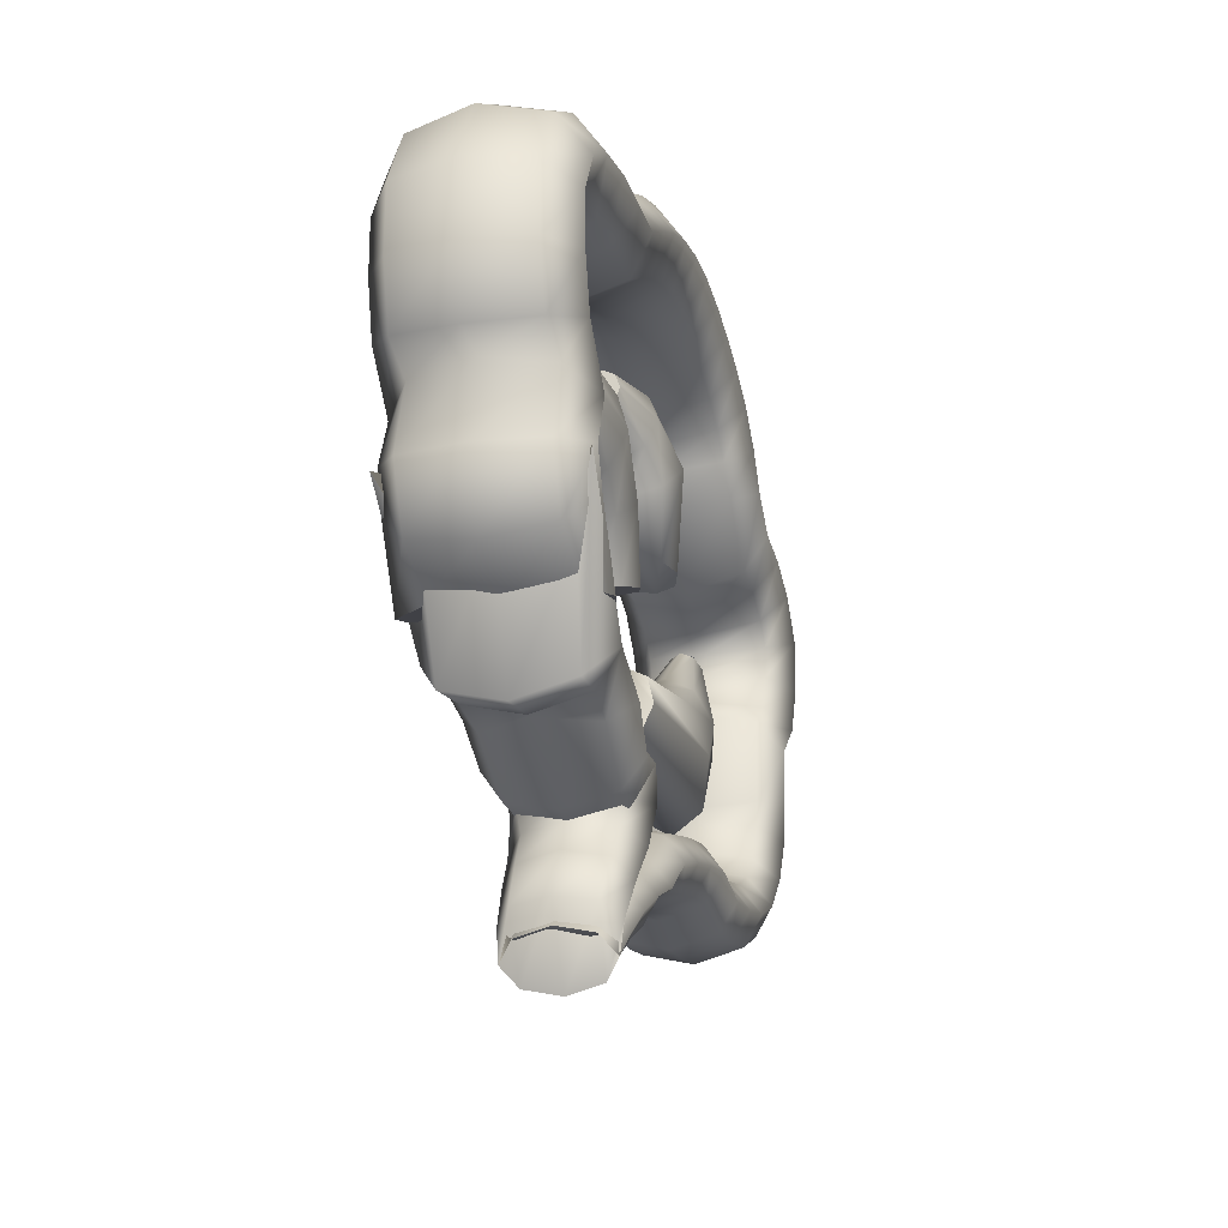
<metadata>
{"format":"obj","ext":"obj","renderer":"f3d","projection":"perspective","resolution":1024,"background":"white","views":[{"elev":-24.0,"azim":-75.5,"up":"+Y"}]}
</metadata>
<code>
g default
v -9.077 -1.623 -0
v -7.916 -2.825 -2.203
v -11.69 -3.777 -3.115
v -11.58 -3.358 -2.203
v -11.79 -3.869 0
v -11.58 -3.358 2.203
v -11.69 -3.777 3.115
v -7.916 -2.825 2.203
v -11.88 0.0349 -0
v -12.23 -0.3958 -2.201
v -13.07 -1.435 -3.113
v -13.91 -2.475 -2.201
v -14.26 -2.906 0
v -13.91 -2.475 2.201
v -13.07 -1.435 3.113
v -12.23 -0.3958 2.201
v -11.77 0.3935 -0
v -12.3 0.248 -2.199
v -13.59 -0.1034 -3.111
v -14.88 -0.4548 -2.199
v -15.42 -0.6003 0
v -14.88 -0.4548 2.199
v -13.59 -0.1034 3.111
v -12.3 0.248 2.199
v -11.1 1.063 -0
v -11.61 1.258 -2.198
v -12.86 1.727 -3.108
v -14.12 2.197 -2.198
v -14.63 2.392 0
v -14.12 2.197 2.198
v -12.86 1.727 3.108
v -11.61 1.258 2.198
v -12.68 4.024 -0
v -13.19 3.81 -2.196
v -14.42 3.292 -3.106
v -15.65 2.774 -2.196
v -16.16 2.559 0
v -15.65 2.774 2.196
v -14.42 3.292 3.106
v -13.19 3.81 2.196
v -13.08 5.443 -0
v -13.62 5.355 -2.194
v -14.94 5.144 -3.103
v -16.25 4.932 -2.194
v -16.8 4.844 0
v -16.25 4.932 2.194
v -14.94 5.144 3.103
v -13.62 5.355 2.194
v -13.11 6.711 -0
v -13.66 6.813 -2.192
v -14.97 7.06 -3.1
v -16.28 7.306 -2.192
v -16.82 7.408 0
v -16.28 7.306 2.192
v -14.97 7.06 3.1
v -13.66 6.813 2.192
v -12.75 7.382 -0
v -13.14 7.772 -2.19
v -14.08 8.714 -3.098
v -15.02 9.656 -2.19
v -15.41 10.05 0
v -15.02 9.656 2.19
v -14.08 8.714 3.098
v -13.14 7.772 2.19
v -11.79 7.989 -0
v -11.99 8.5 -2.189
v -12.48 9.735 -3.095
v -12.98 10.97 -2.189
v -13.18 11.48 0
v -12.98 10.97 2.189
v -12.48 9.735 3.095
v -11.99 8.5 2.189
v -10.38 8.333 -0
v -10.46 8.878 -2.187
v -10.64 10.2 -3.093
v -10.82 11.51 -2.187
v -10.9 12.06 0
v -10.82 11.51 2.187
v -10.64 10.2 3.093
v -10.46 8.878 2.187
v -8.792 8.431 -0
v -8.776 8.981 -2.185
v -8.737 10.31 -3.09
v -8.699 11.64 -2.185
v -8.683 12.19 0
v -8.699 11.64 2.185
v -8.737 10.31 3.09
v -8.776 8.981 2.185
v -6.112 8.791 -0
v -6.386 9.267 -2.183
v -7.046 10.42 -3.088
v -7.706 11.57 -2.183
v -7.98 12.05 0
v -7.706 11.57 2.183
v -7.046 10.42 3.088
v -6.386 9.267 2.183
v -4.612 9.734 -0
v -4.896 10.2 -2.182
v -5.581 11.34 -3.085
v -6.266 12.47 -2.182
v -6.55 12.94 0
v -6.266 12.47 2.182
v -5.581 11.34 3.085
v -4.896 10.2 2.182
v -3.241 10.49 -0
v -3.482 10.98 -2.18
v -4.064 12.17 -3.083
v -4.646 13.36 -2.18
v -4.887 13.86 0
v -4.646 13.36 2.18
v -4.064 12.17 3.083
v -3.482 10.98 2.18
v -1.889 11.05 -0
v -2.058 11.57 -2.178
v -2.464 12.83 -3.081
v -2.871 14.09 -2.178
v -3.039 14.61 0
v -2.871 14.09 2.178
v -2.464 12.83 3.081
v -2.058 11.57 2.178
v -0.6508 11.33 -0
v -0.7248 11.87 -2.177
v -0.9034 13.19 -3.078
v -1.082 14.5 -2.177
v -1.156 15.04 0
v -1.082 14.5 2.177
v -0.9034 13.19 3.078
v -0.7248 11.87 2.177
v 0.647 11.4 -0
v 0.6613 11.95 -2.175
v 0.6959 13.27 -3.076
v 0.7304 14.59 -2.175
v 0.7448 15.14 0
v 0.7304 14.59 2.175
v 0.6959 13.27 3.076
v 0.6613 11.95 2.175
v 2.008 11.27 -0
v 2.091 11.81 -2.174
v 2.291 13.12 -3.074
v 2.491 14.43 -2.174
v 2.574 14.97 0
v 2.491 14.43 2.174
v 2.291 13.12 3.074
v 2.091 11.81 2.174
v 3.393 10.99 -0
v 3.529 11.52 -2.172
v 3.86 12.8 -3.072
v 4.191 14.08 -2.172
v 4.328 14.61 0
v 4.191 14.08 2.172
v 3.86 12.8 3.072
v 3.529 11.52 2.172
v 4.72 10.57 -0
v 4.916 11.08 -2.171
v 5.388 12.31 -3.07
v 5.861 13.55 -2.171
v 6.057 14.06 0
v 5.861 13.55 2.171
v 5.388 12.31 3.07
v 4.916 11.08 2.171
v 5.855 10.03 -0
v 6.141 10.5 -2.169
v 6.832 11.62 -3.068
v 7.522 12.74 -2.169
v 7.808 13.21 0
v 7.522 12.74 2.169
v 6.832 11.62 3.068
v 6.141 10.5 2.169
v 6.667 9.357 -0
v 7.074 9.72 -2.168
v 8.058 10.6 -3.065
v 9.042 11.47 -2.168
v 9.449 11.84 0
v 9.042 11.47 2.168
v 8.058 10.6 3.065
v 7.074 9.72 2.168
v 7.383 8.319 -0
v 7.849 8.602 -2.166
v 8.975 9.284 -3.063
v 10.1 9.967 -2.166
v 10.57 10.25 0
v 10.1 9.967 2.166
v 8.975 9.284 3.063
v 7.849 8.602 2.166
v 10.37 6.375 -0
v 10.35 6.919 -2.164
v 10.3 8.234 -3.061
v 10.26 9.549 -2.164
v 10.24 10.09 0
v 10.26 9.549 2.164
v 10.3 8.234 3.061
v 10.35 6.919 2.164
v 11.66 6.229 -0
v 11.79 6.758 -2.162
v 12.11 8.033 -3.058
v 12.43 9.308 -2.162
v 12.56 9.837 0
v 12.43 9.308 2.162
v 12.11 8.033 3.058
v 11.79 6.758 2.162
v 12.85 5.775 -0
v 13.13 6.241 -2.161
v 13.81 7.367 -3.056
v 14.48 8.493 -2.161
v 14.76 8.96 0
v 14.48 8.493 2.161
v 13.81 7.367 3.056
v 13.13 6.241 2.161
v 13.39 5.237 -0
v 13.88 5.476 -2.159
v 15.06 6.052 -3.053
v 16.24 6.628 -2.159
v 16.73 6.866 0
v 16.24 6.628 2.159
v 15.06 6.052 3.053
v 13.88 5.476 2.159
v 13.52 4.45 -0
v 14.05 4.392 -2.11
v 15.32 4.252 -2.984
v 16.6 4.112 -2.11
v 17.13 4.054 0
v 16.6 4.112 2.11
v 15.32 4.252 2.984
v 14.05 4.392 2.11
v 13.23 3.293 -0
v 13.7 3.057 -2.057
v 14.81 2.488 -2.909
v 15.92 1.92 -2.057
v 16.38 1.684 0
v 15.92 1.92 2.057
v 14.81 2.488 2.909
v 13.7 3.057 2.057
v 12.35 2.464 -0
v 12.69 2.095 -2.004
v 13.52 1.202 -2.834
v 14.35 0.3097 -2.004
v 14.7 -0.05994 0
v 14.35 0.3097 2.004
v 13.52 1.202 2.834
v 12.69 2.095 2.004
v 12.25 -1.113 -0
v 12.69 -0.8975 -1.953
v 13.76 -0.3768 -2.762
v 14.82 0.1438 -1.953
v 15.26 0.3595 0
v 14.82 0.1438 1.953
v 13.76 -0.3768 2.762
v 12.69 -0.8975 1.953
v 12.25 -1.709 -0
v 12.72 -1.822 -1.903
v 13.84 -2.095 -2.691
v 14.96 -2.368 -1.903
v 15.43 -2.481 0
v 14.96 -2.368 1.903
v 13.84 -2.095 2.691
v 12.72 -1.822 1.903
v 11.81 -2.918 -0
v 12.21 -3.154 -1.852
v 13.19 -3.722 -2.619
v 14.16 -4.291 -1.852
v 14.56 -4.527 0
v 14.16 -4.291 1.852
v 13.19 -3.722 2.619
v 12.21 -3.154 1.852
v 11.14 -3.748 -0
v 11.42 -4.11 -1.804
v 12.08 -4.983 -2.551
v 12.74 -5.857 -1.804
v 13.01 -6.219 0
v 12.74 -5.857 1.804
v 12.08 -4.983 2.551
v 11.42 -4.11 1.804
v 10.12 -4.312 -0
v 10.25 -4.733 -1.755
v 10.58 -5.749 -2.482
v 10.91 -6.765 -1.755
v 11.04 -7.185 0
v 10.91 -6.765 1.755
v 10.58 -5.749 2.482
v 10.25 -4.733 1.755
v 8.715 -4.654 -0
v 8.778 -5.079 -1.706
v 8.93 -6.105 -2.413
v 9.083 -7.131 -1.706
v 9.146 -7.556 0
v 9.083 -7.131 1.706
v 8.93 -6.105 2.413
v 8.778 -5.079 1.706
v 7.078 -4.906 -0
v 7.13 -5.321 -1.658
v 7.254 -6.321 -2.345
v 7.379 -7.321 -1.658
v 7.43 -7.735 0
v 7.379 -7.321 1.658
v 7.254 -6.321 2.345
v 7.13 -5.321 1.658
v 5.366 -4.514 -0
v 5.429 -4.915 -1.609
v 5.58 -5.881 -2.276
v 5.732 -6.847 -1.609
v 5.795 -7.248 0
v 5.732 -6.847 1.609
v 5.58 -5.881 2.276
v 5.429 -4.915 1.609
v 3.628 -4.882 -0
v 3.713 -5.265 -1.561
v 3.919 -6.191 -2.207
v 4.125 -7.117 -1.561
v 4.21 -7.501 0
v 4.125 -7.117 1.561
v 3.919 -6.191 2.207
v 3.713 -5.265 1.561
v 1.987 -5.348 -0
v 2.095 -5.714 -1.514
v 2.355 -6.597 -2.142
v 2.616 -7.48 -1.514
v 2.724 -7.845 0
v 2.616 -7.48 1.514
v 2.355 -6.597 2.142
v 2.095 -5.714 1.514
v 0.3908 -5.914 -0
v 0.5168 -6.262 -1.468
v 0.8208 -7.101 -2.076
v 1.125 -7.94 -1.468
v 1.251 -8.287 0
v 1.125 -7.94 1.468
v 0.8208 -7.101 2.076
v 0.5168 -6.262 1.468
v -1.17 -7.249 -0
v -1.027 -7.577 -1.422
v -0.6803 -8.369 -2.01
v -0.3339 -8.49 -1.422
v -0.1904 -8.818 0
v -0.3339 -8.49 1.422
v -0.6803 -8.369 2.01
v -1.027 -7.577 1.422
v -2.697 -8.037 -0
v -2.532 -8.341 -1.375
v -2.133 -9.076 -1.945
v -1.734 -9.81 -1.375
v -1.568 -10.11 0
v -1.734 -9.81 1.375
v -2.133 -9.076 1.945
v -2.532 -8.341 1.375
v -4.16 -8.982 -0
v -3.969 -9.257 -1.329
v -3.509 -9.92 -1.879
v -3.048 -10.58 -1.329
v -2.858 -10.86 0
v -3.048 -10.58 1.329
v -3.509 -9.92 1.879
v -3.969 -9.257 1.329
v -5.506 -10.09 -0
v -5.293 -10.33 -1.282
v -4.778 -10.92 -1.813
v -4.263 -11.5 -1.282
v -4.05 -11.75 0
v -4.263 -11.5 1.282
v -4.778 -10.92 1.813
v -5.293 -10.33 1.282
v -6.631 -11.18 -0
v -6.437 -11.42 -1.236
v -5.968 -12.01 -1.748
v -5.498 -12.6 -1.236
v -5.304 -12.84 0
v -5.498 -12.6 1.236
v -5.968 -12.01 1.748
v -6.437 -11.42 1.236
v -4.781 -11.33 -0
v -5.082 -11.19 -1.317
v -5.809 -10.86 -1.863
v -6.537 -10.52 -1.317
v -6.838 -10.39 0
v -6.537 -10.52 1.317
v -5.809 -10.86 1.863
v -5.082 -11.19 1.317
v -4.043 -10.24 -0
v -4.319 -10.02 -1.405
v -4.985 -9.489 -1.987
v -5.652 -8.955 -1.405
v -5.928 -8.734 0
v -5.652 -8.955 1.405
v -4.985 -9.489 1.987
v -4.319 -10.02 1.405
v -2.905 -8.847 -0
v -3.231 -8.661 -1.493
v -4.019 -8.211 -2.111
v -4.807 -7.761 -1.493
v -5.134 -7.575 0
v -4.807 -7.761 1.493
v -4.019 -8.211 2.111
v -3.231 -8.661 1.493
v -2.098 -7.015 -0
v -2.486 -6.924 -1.582
v -3.422 -6.703 -2.238
v -5.026 -7.002 -1.582
v -5.414 -6.91 0
v -5.026 -7.002 1.582
v -3.422 -6.703 2.238
v -2.486 -6.924 1.582
v -2.736 -4.463 -0
v -2.56 -4.871 -1.671
v -4.098 -5.708 -2.364
v -4.521 -7.214 -1.671
v -4.42 -7.623 0
v -4.521 -7.214 1.671
v -4.098 -5.708 2.364
v -2.56 -4.871 1.671
v -5.426 -4.42 -0
v -5.498 -4.858 -1.761
v -5.67 -6.062 -2.49
v -5.843 -7.118 -1.761
v -5.915 -7.556 0
v -5.843 -7.118 1.761
v -5.67 -6.062 2.49
v -5.498 -4.858 1.761
v -5.801 -3.993 -0
v -6.169 -4.28 -1.854
v -7.058 -4.973 -2.622
v -7.946 -5.815 -1.854
v -9.463 -6.102 0
v -7.946 -5.815 1.854
v -7.058 -4.973 2.622
v -6.169 -4.28 1.854
v -9.277 -2.95 -0
v -9.22 -3.437 -1.948
v -9.56 -4.326 -2.755
v -9.422 -5.502 -1.948
v -9.365 -5.989 0
v -9.422 -5.502 1.948
v -9.56 -4.326 2.755
v -9.22 -3.437 1.948
v -12.56 0.6197 -0
v -9.183 -3.595 -2.042
v -10.11 -4.549 -2.888
v -11.22 -5.79 -2.042
v -11.21 -6.304 0
v -11.22 -5.79 2.042
v -10.11 -4.549 2.888
v -9.183 -3.595 2.042
v -6.179 -3.998 -0
v -11.99 0.02249 -2.203
v -14.18 -0.4418 -3.115
v -12.41 -2.244 -2.203
v -12.96 -2.2 0
v -12.41 -2.244 2.203
v -14.18 -0.4418 3.115
v -11.99 0.02249 2.203
v 9.462 3.66 -0
v 9.731 3.572 -0.4001
v 10.38 3.359 -0.5659
v 11.03 3.147 -0.4001
v 11.3 3.059 0
v 11.03 3.147 0.4001
v 10.38 3.359 0.5659
v 9.731 3.572 0.4001
v 7.02 1.715 -0
v 7.566 1.394 -0.9139
v 8.885 0.6164 -1.292
v 10.2 -0.1607 -0.9139
v 10.75 -0.4826 0
v 10.2 -0.1607 0.9139
v 8.885 0.6164 1.292
v 7.566 1.394 0.9139
v 4.987 0.7123 -0
v 5.411 0.06967 -1.168
v 6.434 -1.482 -1.652
v 7.456 -3.033 -1.168
v 7.88 -3.676 0
v 7.456 -3.033 1.168
v 6.434 -1.482 1.652
v 5.411 0.06967 1.168
v 1.568 -0.1081 -0
v 1.383 -0.5743 -0.7752
v 0.9376 -1.7 -1.096
v 0.4916 -2.826 -0.7752
v 0.3069 -3.292 0
v 0.4916 -2.826 0.7752
v 0.9376 -1.7 1.096
v 1.383 -0.5743 0.7752
v -1.295 9.164 0
v -1.287 8.968 0.4001
v -1.266 8.496 0.5659
v -1.246 8.024 0.4001
v -1.238 7.829 -0
v -1.246 8.024 -0.4001
v -1.266 8.496 -0.5659
v -1.287 8.968 -0.4001
v 1.355 9.84 0
v 1.252 9.407 0.9057
v 1.002 8.361 1.281
v 0.7526 7.315 0.9057
v 0.6492 6.882 -0
v 0.7526 7.315 -0.9057
v 1.002 8.361 -1.281
v 1.252 9.407 -0.9057
v 4.457 8.998 0
v 4.04 8.558 1.176
v 3.036 7.496 1.663
v 2.031 6.434 1.176
v 1.615 5.994 -0
v 2.031 6.434 -1.176
v 3.036 7.496 -1.663
v 4.04 8.558 -1.176
v 5.856 4.357 0
v 5.429 4.358 0.7752
v 4.401 4.361 1.096
v 3.372 4.363 0.7752
v 2.946 4.364 -0
v 3.372 4.363 -0.7752
v 4.401 4.361 -1.096
v 5.429 4.358 -0.7752
v -11.32 5.117 0
v -11.21 4.905 0.4001
v -10.96 4.393 0.5659
v -10.7 3.881 0.4001
v -10.6 3.669 -0
v -10.7 3.881 -0.4001
v -10.96 4.393 -0.5659
v -11.21 4.905 -0.4001
v -8.149 7.07 0
v -8.049 6.552 0.9057
v -7.806 5.302 1.281
v -7.563 4.051 0.9057
v -7.462 3.533 -0
v -7.563 4.051 -0.9057
v -7.806 5.302 -1.281
v -8.049 6.552 -0.9057
v -3.706 7.323 0
v -3.947 6.675 1.176
v -4.528 5.11 1.663
v -5.109 3.546 1.176
v -5.349 2.898 -0
v -5.109 3.546 -1.176
v -4.528 5.11 -1.663
v -3.947 6.675 -1.176
v -0.5158 4.979 0
v -1.001 4.614 0.9743
v -2.172 3.731 1.378
v -3.343 2.849 0.9743
v -3.828 2.483 -0
v -3.343 2.849 -0.9743
v -2.172 3.731 -1.378
v -1.001 4.614 -0.9743
v 0.8322 2.091 0
v 0.3621 1.925 0.7752
v -0.7729 1.524 1.096
v -1.908 1.124 0.7752
v -2.378 0.9579 -0
v -1.908 1.124 -0.7752
v -0.7729 1.524 -1.096
v 0.3621 1.925 -0.7752
g symbol_tigers
f 1 2 10 9
f 2 3 11 10
f 3 4 12 11
f 4 5 13 12
f 5 6 14 13
f 6 7 15 14
f 7 8 16 15
f 8 1 9 16
f 9 10 18 17
f 10 11 19 18
f 11 12 20 19
f 12 13 21 20
f 13 14 22 21
f 14 15 23 22
f 15 16 24 23
f 16 9 17 24
f 17 18 26 25
f 18 19 27 26
f 19 20 28 27
f 20 21 29 28
f 21 22 30 29
f 22 23 31 30
f 23 24 32 31
f 24 17 25 32
f 25 26 34 33
f 26 27 35 34
f 27 28 36 35
f 28 29 37 36
f 29 30 38 37
f 30 31 39 38
f 31 32 40 39
f 32 25 33 40
f 33 34 42 41
f 34 35 43 42
f 35 36 44 43
f 36 37 45 44
f 37 38 46 45
f 38 39 47 46
f 39 40 48 47
f 40 33 41 48
f 41 42 50 49
f 42 43 51 50
f 43 44 52 51
f 44 45 53 52
f 45 46 54 53
f 46 47 55 54
f 47 48 56 55
f 48 41 49 56
f 49 50 58 57
f 50 51 59 58
f 51 52 60 59
f 52 53 61 60
f 53 54 62 61
f 54 55 63 62
f 55 56 64 63
f 56 49 57 64
f 57 58 66 65
f 58 59 67 66
f 59 60 68 67
f 60 61 69 68
f 61 62 70 69
f 62 63 71 70
f 63 64 72 71
f 64 57 65 72
f 65 66 74 73
f 66 67 75 74
f 67 68 76 75
f 68 69 77 76
f 69 70 78 77
f 70 71 79 78
f 71 72 80 79
f 72 65 73 80
f 73 74 82 81
f 74 75 83 82
f 75 76 84 83
f 76 77 85 84
f 77 78 86 85
f 78 79 87 86
f 79 80 88 87
f 80 73 81 88
f 81 82 90 89
f 82 83 91 90
f 83 84 92 91
f 84 85 93 92
f 85 86 94 93
f 86 87 95 94
f 87 88 96 95
f 88 81 89 96
f 89 90 98 97
f 90 91 99 98
f 91 92 100 99
f 92 93 101 100
f 93 94 102 101
f 94 95 103 102
f 95 96 104 103
f 96 89 97 104
f 97 98 106 105
f 98 99 107 106
f 99 100 108 107
f 100 101 109 108
f 101 102 110 109
f 102 103 111 110
f 103 104 112 111
f 104 97 105 112
f 105 106 114 113
f 106 107 115 114
f 107 108 116 115
f 108 109 117 116
f 109 110 118 117
f 110 111 119 118
f 111 112 120 119
f 112 105 113 120
f 113 114 122 121
f 114 115 123 122
f 115 116 124 123
f 116 117 125 124
f 117 118 126 125
f 118 119 127 126
f 119 120 128 127
f 120 113 121 128
f 121 122 130 129
f 122 123 131 130
f 123 124 132 131
f 124 125 133 132
f 125 126 134 133
f 126 127 135 134
f 127 128 136 135
f 128 121 129 136
f 129 130 138 137
f 130 131 139 138
f 131 132 140 139
f 132 133 141 140
f 133 134 142 141
f 134 135 143 142
f 135 136 144 143
f 136 129 137 144
f 137 138 146 145
f 138 139 147 146
f 139 140 148 147
f 140 141 149 148
f 141 142 150 149
f 142 143 151 150
f 143 144 152 151
f 144 137 145 152
f 145 146 154 153
f 146 147 155 154
f 147 148 156 155
f 148 149 157 156
f 149 150 158 157
f 150 151 159 158
f 151 152 160 159
f 152 145 153 160
f 153 154 162 161
f 154 155 163 162
f 155 156 164 163
f 156 157 165 164
f 157 158 166 165
f 158 159 167 166
f 159 160 168 167
f 160 153 161 168
f 161 162 170 169
f 162 163 171 170
f 163 164 172 171
f 164 165 173 172
f 165 166 174 173
f 166 167 175 174
f 167 168 176 175
f 168 161 169 176
f 169 170 178 177
f 170 171 179 178
f 171 172 180 179
f 172 173 181 180
f 173 174 182 181
f 174 175 183 182
f 175 176 184 183
f 176 169 177 184
f 177 178 186 185
f 178 179 187 186
f 179 180 188 187
f 180 181 189 188
f 181 182 190 189
f 182 183 191 190
f 183 184 192 191
f 184 177 185 192
f 185 186 194 193
f 186 187 195 194
f 187 188 196 195
f 188 189 197 196
f 189 190 198 197
f 190 191 199 198
f 191 192 200 199
f 192 185 193 200
f 193 194 202 201
f 194 195 203 202
f 195 196 204 203
f 196 197 205 204
f 197 198 206 205
f 198 199 207 206
f 199 200 208 207
f 200 193 201 208
f 201 202 210 209
f 202 203 211 210
f 203 204 212 211
f 204 205 213 212
f 205 206 214 213
f 206 207 215 214
f 207 208 216 215
f 208 201 209 216
f 209 210 218 217
f 210 211 219 218
f 211 212 220 219
f 212 213 221 220
f 213 214 222 221
f 214 215 223 222
f 215 216 224 223
f 216 209 217 224
f 217 218 226 225
f 218 219 227 226
f 219 220 228 227
f 220 221 229 228
f 221 222 230 229
f 222 223 231 230
f 223 224 232 231
f 224 217 225 232
f 225 226 234 233
f 226 227 235 234
f 227 228 236 235
f 228 229 237 236
f 229 230 238 237
f 230 231 239 238
f 231 232 240 239
f 232 225 233 240
f 233 234 242 241
f 234 235 243 242
f 235 236 244 243
f 236 237 245 244
f 237 238 246 245
f 238 239 247 246
f 239 240 248 247
f 240 233 241 248
f 241 242 250 249
f 242 243 251 250
f 243 244 252 251
f 244 245 253 252
f 245 246 254 253
f 246 247 255 254
f 247 248 256 255
f 248 241 249 256
f 249 250 258 257
f 250 251 259 258
f 251 252 260 259
f 252 253 261 260
f 253 254 262 261
f 254 255 263 262
f 255 256 264 263
f 256 249 257 264
f 257 258 266 265
f 258 259 267 266
f 259 260 268 267
f 260 261 269 268
f 261 262 270 269
f 262 263 271 270
f 263 264 272 271
f 264 257 265 272
f 265 266 274 273
f 266 267 275 274
f 267 268 276 275
f 268 269 277 276
f 269 270 278 277
f 270 271 279 278
f 271 272 280 279
f 272 265 273 280
f 273 274 282 281
f 274 275 283 282
f 275 276 284 283
f 276 277 285 284
f 277 278 286 285
f 278 279 287 286
f 279 280 288 287
f 280 273 281 288
f 281 282 290 289
f 282 283 291 290
f 283 284 292 291
f 284 285 293 292
f 285 286 294 293
f 286 287 295 294
f 287 288 296 295
f 288 281 289 296
f 289 290 298 297
f 290 291 299 298
f 291 292 300 299
f 292 293 301 300
f 293 294 302 301
f 294 295 303 302
f 295 296 304 303
f 296 289 297 304
f 297 298 306 305
f 298 299 307 306
f 299 300 308 307
f 300 301 309 308
f 301 302 310 309
f 302 303 311 310
f 303 304 312 311
f 304 297 305 312
f 305 306 314 313
f 306 307 315 314
f 307 308 316 315
f 308 309 317 316
f 309 310 318 317
f 310 311 319 318
f 311 312 320 319
f 312 305 313 320
f 313 314 322 321
f 314 315 323 322
f 315 316 324 323
f 316 317 325 324
f 317 318 326 325
f 318 319 327 326
f 319 320 328 327
f 320 313 321 328
f 321 322 330 329
f 322 323 331 330
f 323 324 332 331
f 324 325 333 332
f 325 326 334 333
f 326 327 335 334
f 327 328 336 335
f 328 321 329 336
f 329 330 338 337
f 330 331 339 338
f 331 332 340 339
f 332 333 341 340
f 333 334 342 341
f 334 335 343 342
f 335 336 344 343
f 336 329 337 344
f 337 338 346 345
f 338 339 347 346
f 339 340 348 347
f 340 341 349 348
f 341 342 350 349
f 342 343 351 350
f 343 344 352 351
f 344 337 345 352
f 345 346 354 353
f 346 347 355 354
f 347 348 356 355
f 348 349 357 356
f 349 350 358 357
f 350 351 359 358
f 351 352 360 359
f 352 345 353 360
f 353 354 362 361
f 354 355 363 362
f 355 356 364 363
f 356 357 365 364
f 357 358 366 365
f 358 359 367 366
f 359 360 368 367
f 360 353 361 368
f 361 362 370 369
f 362 363 371 370
f 363 364 372 371
f 364 365 373 372
f 365 366 374 373
f 366 367 375 374
f 367 368 376 375
f 368 361 369 376
f 369 370 378 377
f 370 371 379 378
f 371 372 380 379
f 372 373 381 380
f 373 374 382 381
f 374 375 383 382
f 375 376 384 383
f 376 369 377 384
f 377 378 386 385
f 378 379 387 386
f 379 380 388 387
f 380 381 389 388
f 381 382 390 389
f 382 383 391 390
f 383 384 392 391
f 384 377 385 392
f 385 386 394 393
f 386 387 395 394
f 387 388 396 395
f 388 389 397 396
f 389 390 398 397
f 390 391 399 398
f 391 392 400 399
f 392 385 393 400
f 393 394 402 401
f 394 395 403 402
f 395 396 404 403
f 396 397 405 404
f 397 398 406 405
f 398 399 407 406
f 399 400 408 407
f 400 393 401 408
f 401 402 410 409
f 402 403 411 410
f 403 404 412 411
f 404 405 413 412
f 405 406 414 413
f 406 407 415 414
f 407 408 416 415
f 408 401 409 416
f 409 410 418 417
f 410 411 419 418
f 411 412 420 419
f 412 413 421 420
f 413 414 422 421
f 414 415 423 422
f 415 416 424 423
f 416 409 417 424
f 417 418 426 425
f 418 419 427 426
f 419 420 428 427
f 420 421 429 428
f 421 422 430 429
f 422 423 431 430
f 423 424 432 431
f 424 417 425 432
f 425 426 434 433
f 426 427 435 434
f 427 428 436 435
f 428 429 437 436
f 429 430 438 437
f 430 431 439 438
f 431 432 440 439
f 432 425 433 440
f 433 434 442 441
f 434 435 443 442
f 435 436 444 443
f 436 437 445 444
f 437 438 446 445
f 438 439 447 446
f 439 440 448 447
f 440 433 441 448
f 8 7 6 5 4 3 2 1
f 441 442 443 444 445 446 447 448
f 449 450 458 457
f 450 451 459 458
f 451 452 460 459
f 452 453 461 460
f 453 454 462 461
f 454 455 463 462
f 455 456 464 463
f 456 449 457 464
f 457 458 466 465
f 458 459 467 466
f 459 460 468 467
f 460 461 469 468
f 461 462 470 469
f 462 463 471 470
f 463 464 472 471
f 464 457 465 472
f 465 466 474 473
f 466 467 475 474
f 467 468 476 475
f 468 469 477 476
f 469 470 478 477
f 470 471 479 478
f 471 472 480 479
f 472 465 473 480
f 456 455 454 453 452 451 450 449
f 473 474 475 476 477 478 479 480
f 481 482 490 489
f 482 483 491 490
f 483 484 492 491
f 484 485 493 492
f 485 486 494 493
f 486 487 495 494
f 487 488 496 495
f 488 481 489 496
f 489 490 498 497
f 490 491 499 498
f 491 492 500 499
f 492 493 501 500
f 493 494 502 501
f 494 495 503 502
f 495 496 504 503
f 496 489 497 504
f 497 498 506 505
f 498 499 507 506
f 499 500 508 507
f 500 501 509 508
f 501 502 510 509
f 502 503 511 510
f 503 504 512 511
f 504 497 505 512
f 488 487 486 485 484 483 482 481
f 505 506 507 508 509 510 511 512
f 513 514 522 521
f 514 515 523 522
f 515 516 524 523
f 516 517 525 524
f 517 518 526 525
f 518 519 527 526
f 519 520 528 527
f 520 513 521 528
f 521 522 530 529
f 522 523 531 530
f 523 524 532 531
f 524 525 533 532
f 525 526 534 533
f 526 527 535 534
f 527 528 536 535
f 528 521 529 536
f 529 530 538 537
f 530 531 539 538
f 531 532 540 539
f 532 533 541 540
f 533 534 542 541
f 534 535 543 542
f 535 536 544 543
f 536 529 537 544
f 537 538 546 545
f 538 539 547 546
f 539 540 548 547
f 540 541 549 548
f 541 542 550 549
f 542 543 551 550
f 543 544 552 551
f 544 537 545 552
f 520 519 518 517 516 515 514 513
f 545 546 547 548 549 550 551 552

</code>
